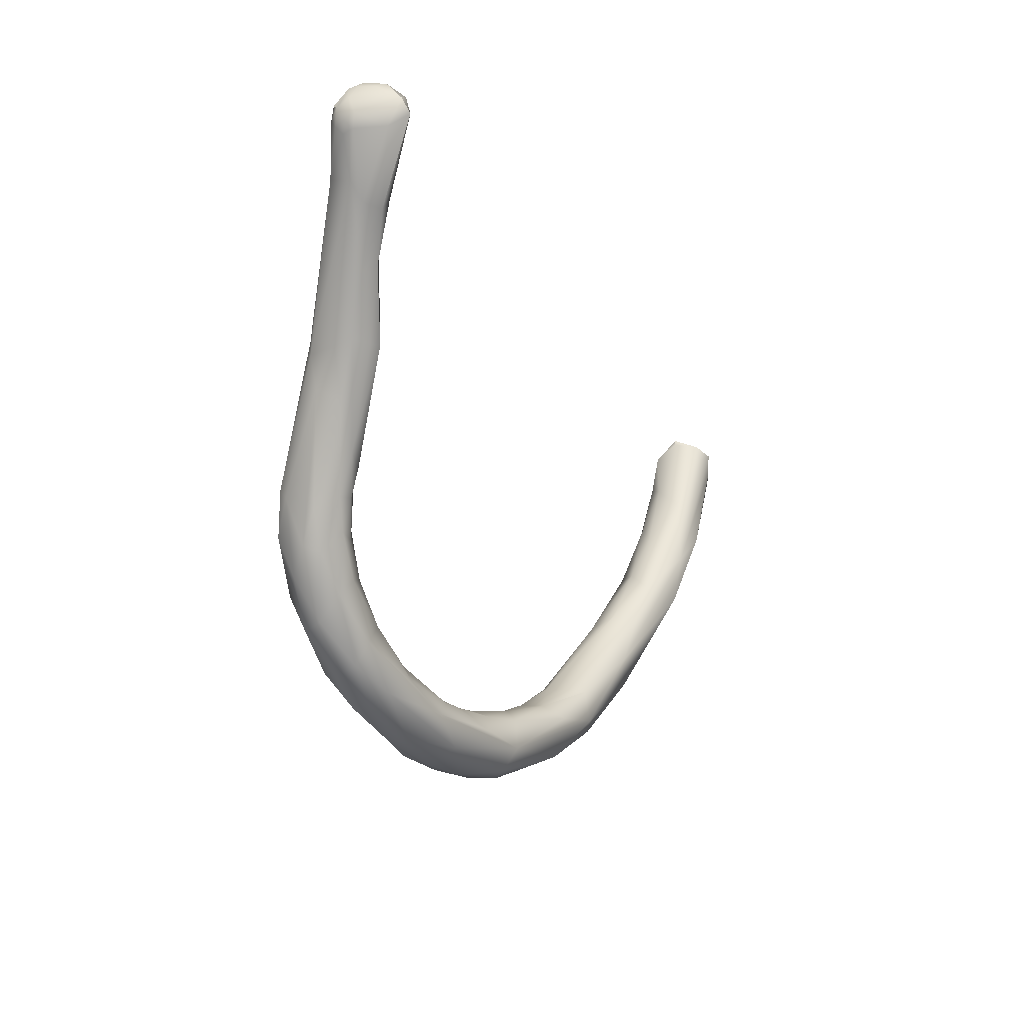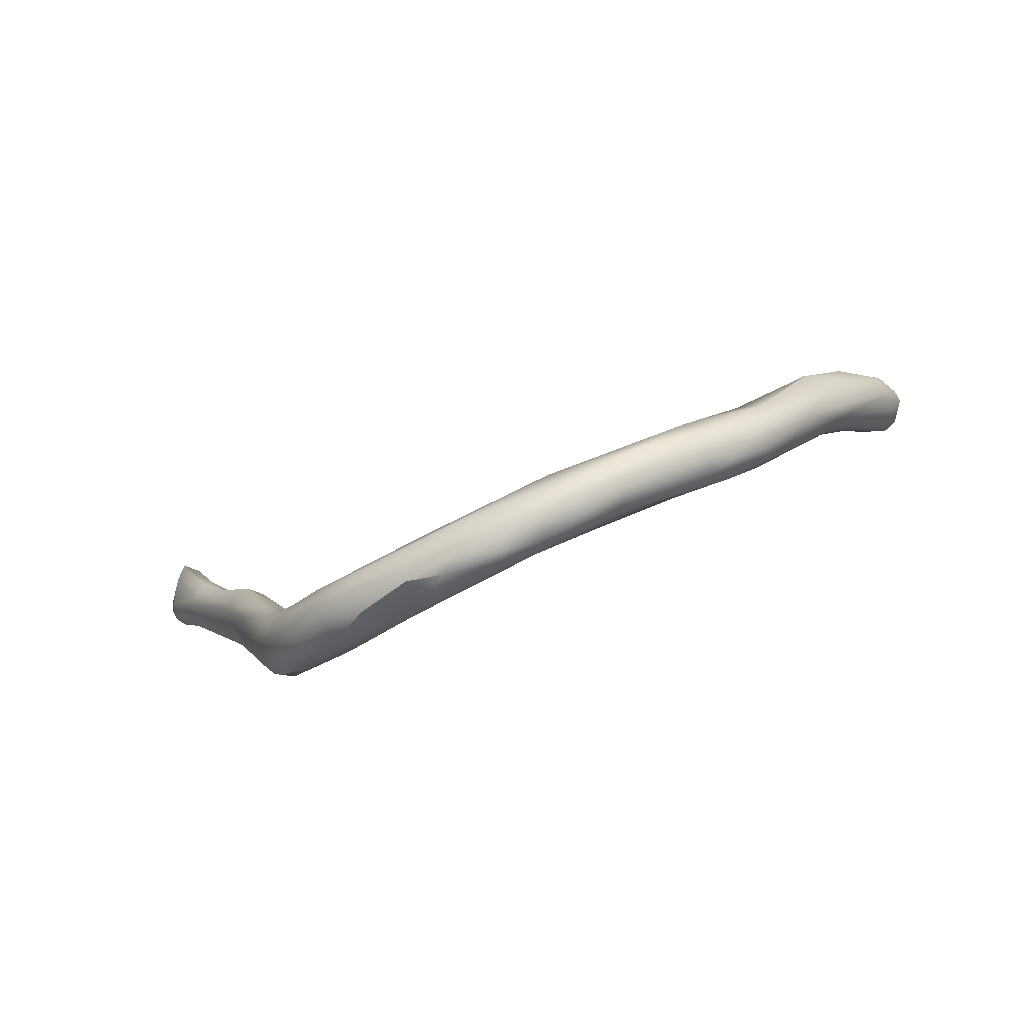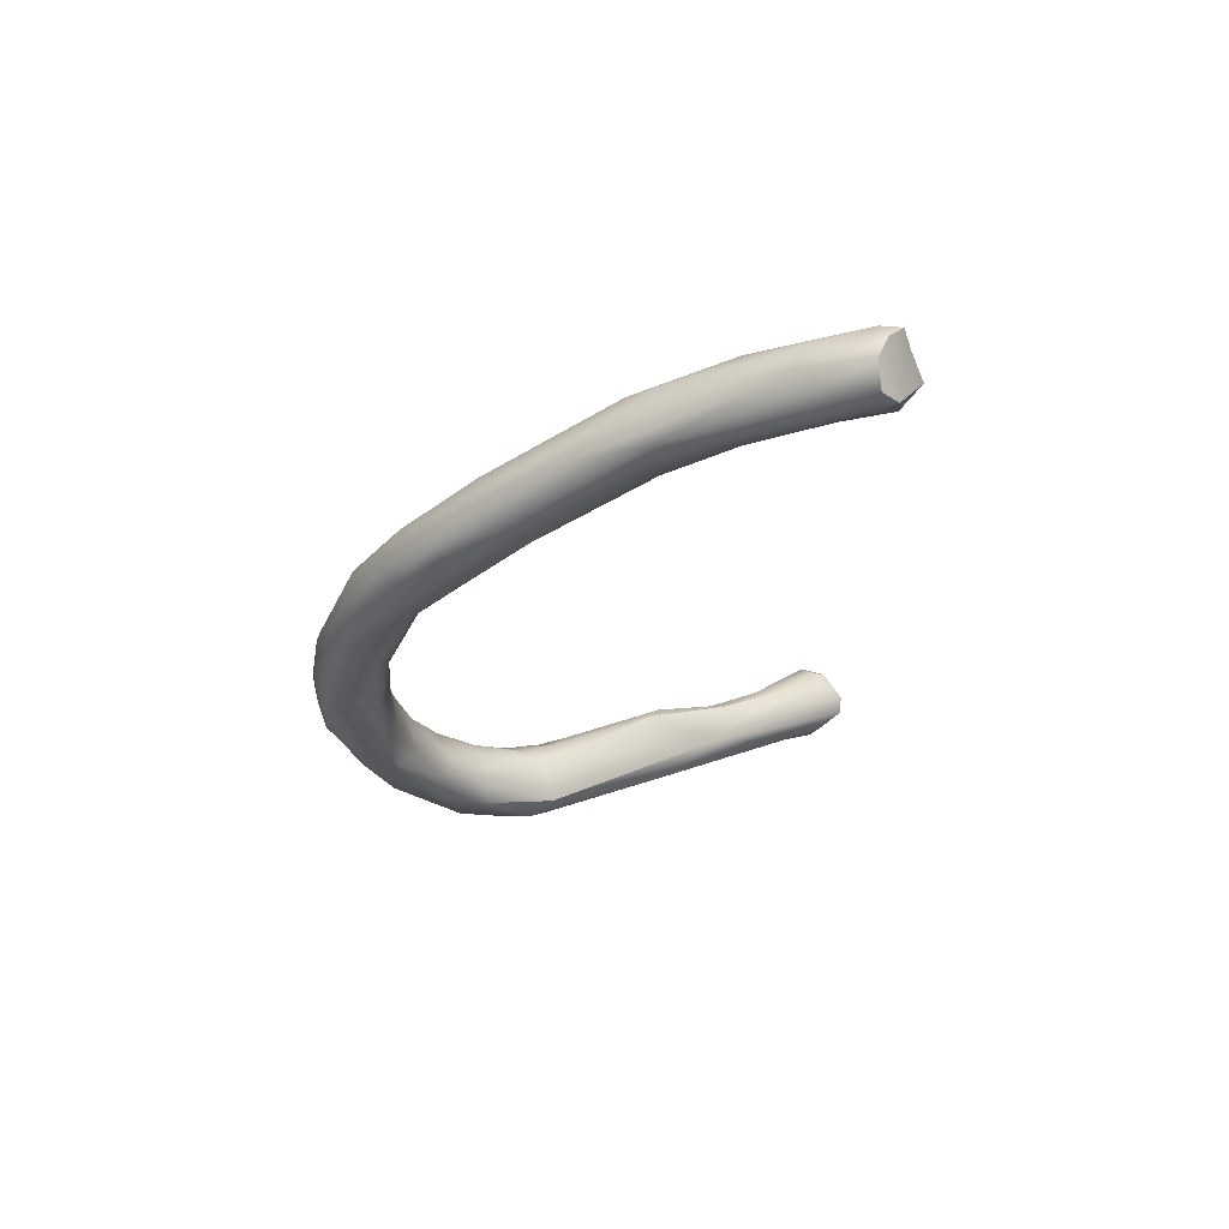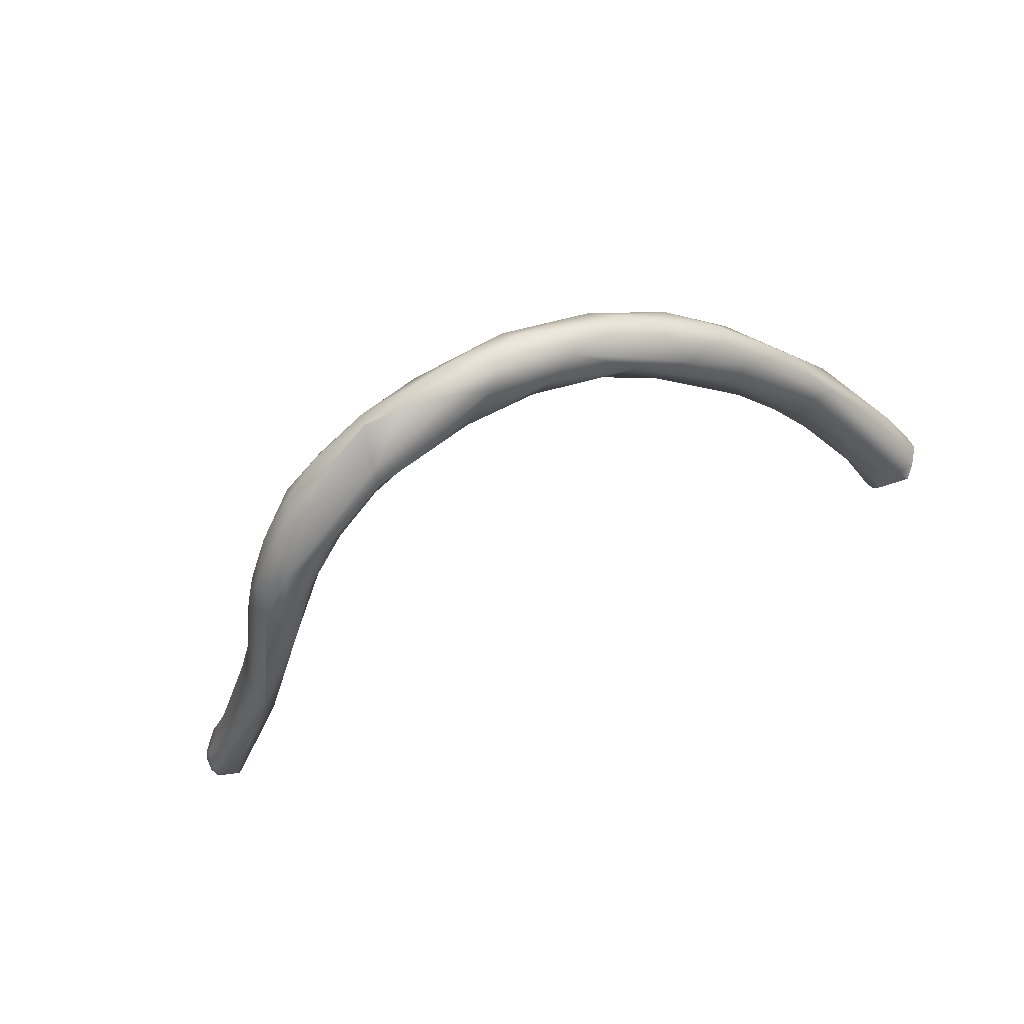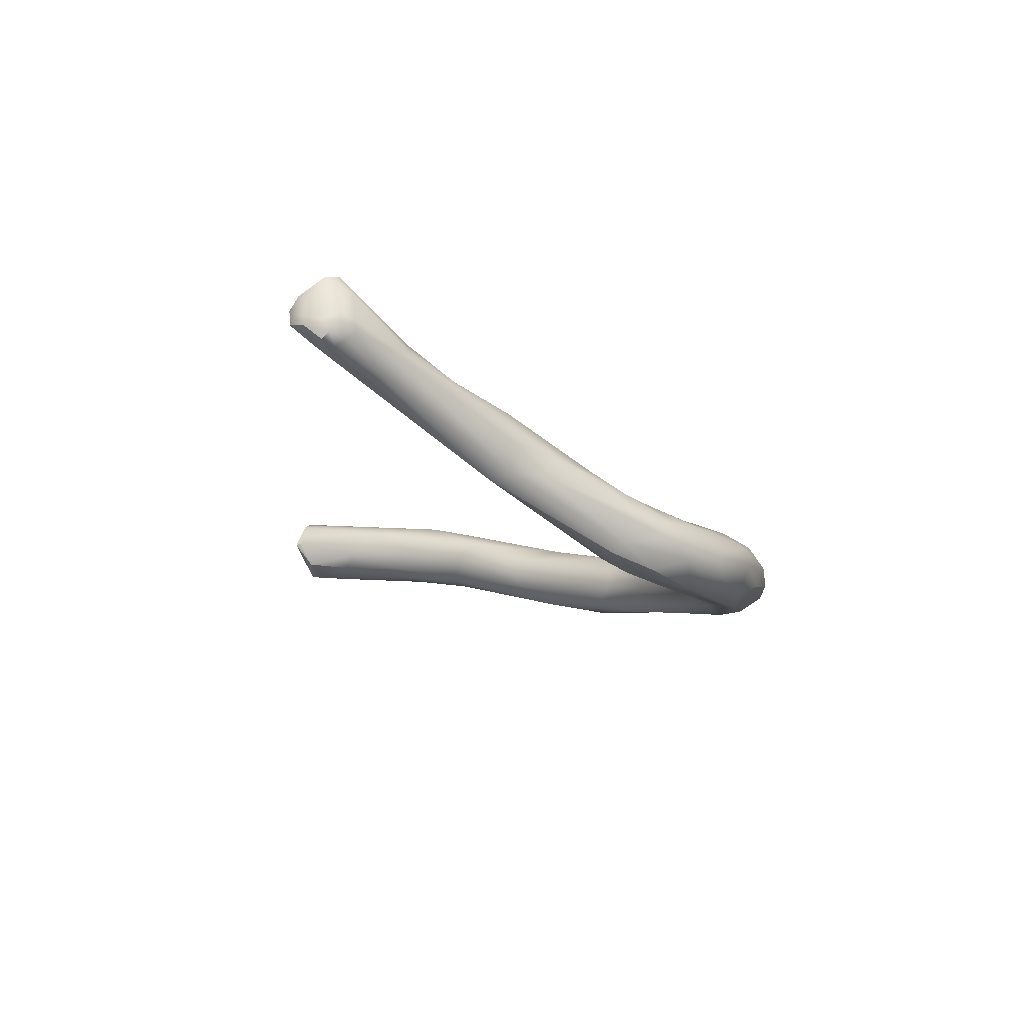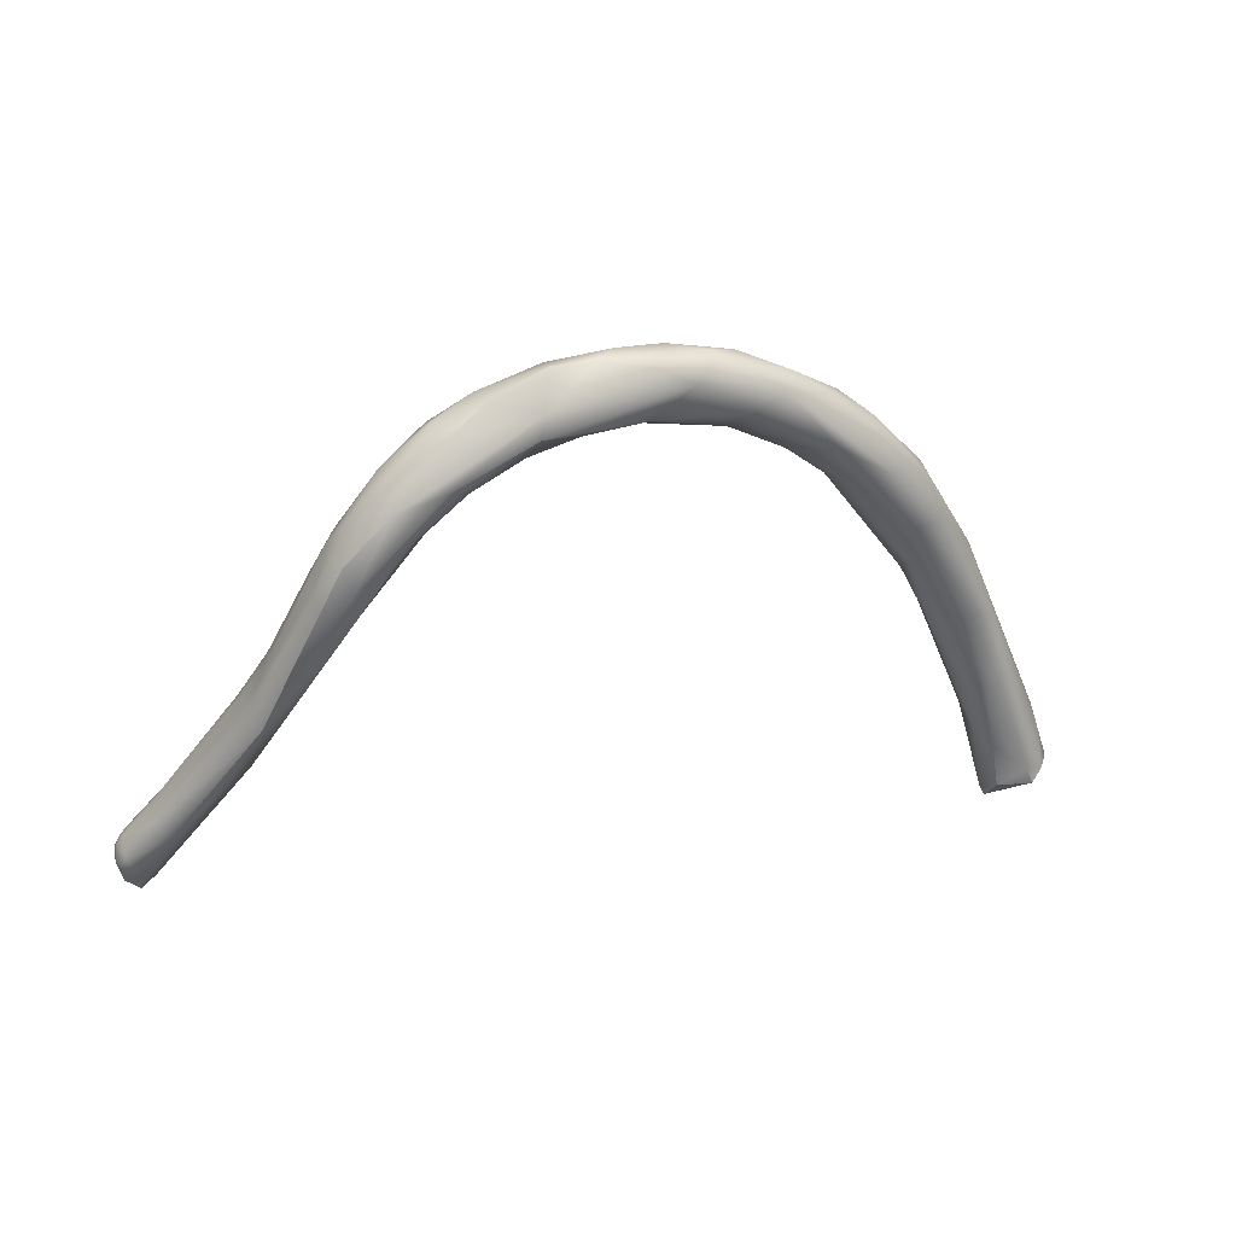
<metadata>
{"format":"obj","ext":"obj","renderer":"f3d","projection":"perspective","resolution":1024,"background":"white","views":[{"elev":-18.6,"azim":99.1,"up":"+Z"},{"elev":-9.3,"azim":-174.5,"up":"+Y"},{"elev":-4.9,"azim":-93.3,"up":"+Y"},{"elev":-45.2,"azim":-164.5,"up":"+Y"},{"elev":-29.5,"azim":79.9,"up":"+Y"},{"elev":-69.4,"azim":175.5,"up":"+Y"}]}
</metadata>
<code>
v -38.02 -137.7 1010
v -39.85 -136.6 1011
v -38.98 -137.7 1011
v -39.47 -137.8 1011
v -38.18 -138.3 1010
v -38.84 -138.3 1011
v -38.15 -136.7 1010
v -40.03 -135.4 1012
v -40.1 -137.1 1012
v -40.77 -137.1 1013
v -39.88 -137.5 1013
v -41.99 -135.4 1014
v -39.95 -136.7 1015
v -43.19 -133.3 1017
v -41.85 -133.4 1017
v -42.06 -133.1 1018
v -43.31 -135 1017
v -42.66 -135.5 1017
v -42 -135.6 1017
v -43.43 -132.5 1020
v -43.66 -135 1019
v -43.41 -135 1020
v -42.93 -134.7 1020
v -45.36 -133.2 1021
v -45.63 -133.7 1022
v -45.1 -132.4 1021
v -44.01 -134.4 1022
v -43.38 -134 1022
v -46.18 -133 1023
v -45.94 -132.7 1023
v -45.74 -132.4 1023
v -45.35 -132 1023
v -44.71 -132 1023
v -44.7 -131.9 1024
v -44.77 -132.3 1024
v -45.34 -134.3 1022
v -45.94 -133.9 1023
v -45.33 -134.3 1023
v -45.64 -134.1 1024
v -44.4 -134.1 1024
v -35.13 -139.1 1008
v -35 -139.9 1009
v -33.69 -140.2 1008
v -36.73 -138 1009
v -35.63 -137.7 1009
v -35.35 -137.2 1010
v -36.45 -138.8 1009
v -34.14 -140.4 1009
v -35.2 -138.9 1011
v -37.22 -136.5 1010
v -37.71 -138.4 1012
v -36.96 -136.6 1011
v -36.6 -138.1 1012
v -36.89 -139.1 1010
v -39.16 -135.3 1013
v -39.76 -135.7 1015
v -40.61 -134.5 1017
v -41.04 -135.1 1017
v -42.01 -134.4 1019
v -42.83 -133.2 1021
v -44.13 -132.2 1023
v -44.14 -132.4 1024
v -43.98 -133.3 1024
v -44.16 -133.3 1024
v -32.39 -140.4 1007
v -31.06 -140.5 1007
v -30.96 -141.4 1007
v -30.95 -141.8 1008
v -33.27 -139.5 1007
v -32.62 -139.2 1008
v -32.48 -138.6 1008
v -32.75 -138.7 1009
v -31.65 -140.1 1010
v -32.49 -141 1008
v -32.12 -141.4 1008
v -34.9 -138 1010
v -33.49 -139.1 1010
v -33.2 -140.2 1010
v -29.36 -140.3 1008
v -29.53 -141.4 1007
v -29.02 -142.2 1007
v -31.54 -139.5 1009
v -30.82 -139.4 1009
v -30.14 -140.3 1009
v -30.9 -141.6 1009
v -30.36 -140.9 1010
v -29.3 -141.2 1010
v -28.87 -140.6 1009
v -27.65 -142.4 1008
v -27.47 -141.7 1008
v -28.07 -140.6 1009
v -26.36 -141.4 1010
v -27.66 -143.4 1009
v -25.97 -143.3 1009
v -28.76 -142.2 1010
v -26.95 -141.7 1010
v -27.6 -143.3 1010
v -27.2 -142.9 1010
v -25.54 -141.9 1009
v -25.49 -142.6 1009
v -24.99 -144.1 1010
v -24.36 -143.4 1009
v -24.14 -142.8 1010
v -23.99 -142.3 1010
v -24.59 -142.2 1011
v -25.58 -143.7 1011
v -25.05 -144.4 1011
v -25.39 -143.3 1012
v -23.48 -144.4 1011
v -22.9 -143.8 1011
v -22.52 -143 1012
v -22.2 -144.5 1012
v -24.37 -143.8 1013
v -23.37 -142.5 1012
v -23.63 -143 1013
v -22.8 -142.6 1012
v -24.05 -144.6 1013
v -23.45 -144.9 1012
v -22.31 -142.6 1013
v -22.65 -142.7 1014
v -21.64 -143.5 1013
v -21.53 -144.1 1013
v -21.78 -142.8 1014
v -21.01 -143.6 1014
v -21.57 -142.5 1015
v -21.16 -142.7 1015
v -22.07 -145.1 1014
v -22.46 -145 1014
v -21.49 -144.9 1015
v -21.21 -144.6 1015
v -22.74 -143.1 1015
v -22.05 -142.5 1015
v -21.43 -142.2 1016
v -22.65 -144.5 1015
v -20.64 -142.2 1016
v -19.64 -142.4 1017
v -19.57 -143.2 1018
v -20.15 -141.4 1019
v -18.8 -142.5 1019
v -19.45 -141.1 1019
v -19.31 -143.4 1019
v -19.69 -143.5 1020
v -19.01 -141.3 1019
v -18.67 -141.9 1019
v -19.23 -142.3 1021
v -17.87 -140.9 1021
v -17.57 -141.3 1021
v -18.14 -140.9 1022
v -16.78 -140.5 1023
v -16.96 -140.3 1023
v -16.31 -141 1023
v -16.61 -140.1 1024
v -15.01 -140 1025
v -15.15 -139.3 1025
v -16.68 -142.1 1024
v -16.25 -142.1 1024
v -15.89 -141.3 1023
v -15.02 -141.4 1025
v -14.87 -141.1 1025
v -15.07 -141.7 1025
v -15.24 -141.9 1025
v -15.37 -141.9 1025
v -14.79 -141.4 1025
v -14.68 -141 1025
v -14.83 -141.6 1025
v -15.07 -141.8 1026
v -15.73 -139.5 1025
v -15.98 -140 1026
v -15.5 -139.5 1026
v -15.69 -141.6 1026
v -16.04 -140.9 1026
v -15.58 -141 1027
v -15.68 -140.4 1027
v -14.91 -139.5 1026
v -14.81 -141.2 1026
v -15.29 -140.1 1026
v -15.06 -140.4 1026
v -15.03 -141 1026
v -15.08 -141.3 1026
v -15.24 -140.9 1026
v -41.85 -133.4 1017
v -43.43 -132.5 1020
v -46.18 -133 1023
v -45.74 -132.4 1023
v -44.7 -131.9 1024
v -44.7 -131.9 1024
v -45.94 -133.9 1023
v -45.64 -134.1 1024
v -45.64 -134.1 1024
v -45.64 -134.1 1024
v -44.4 -134.1 1024
v -44.4 -134.1 1024
v -36.96 -136.6 1011
v -44.14 -132.4 1024
v -44.16 -133.3 1024
v -44.16 -133.3 1024
v -44.16 -133.3 1024
v -27.65 -142.4 1008
v -25.97 -143.3 1009
v -27.6 -143.3 1010
v -22.07 -145.1 1014
v -21.49 -144.9 1015
v -22.65 -144.5 1015
v -20.15 -141.4 1019
v -19.45 -141.1 1019
v -19.69 -143.5 1020
v -17.87 -140.9 1021
v -18.14 -140.9 1022
v -15.15 -139.3 1025
v -15.07 -141.8 1026
v -15.5 -139.5 1026
v -15.58 -141 1027
v -15.58 -141 1027
v -15.68 -140.4 1027
v -15.68 -140.4 1027
v -14.91 -139.5 1026
v -15.29 -140.1 1026
v -15.08 -141.3 1026
g grp1
f 1 5 3
f 1 44 47
f 5 1 47
f 44 1 7
f 42 6 5
f 1 2 7
f 7 2 8
f 3 9 2
f 3 4 9
f 5 4 3
f 4 5 6
f 3 2 1
f 8 2 12
f 55 50 8
f 2 9 12
f 9 10 12
f 4 10 9
f 10 4 6
f 11 10 6
f 6 54 11
f 10 11 18
f 51 11 54
f 51 13 11
f 15 14 20
f 12 14 8
f 15 8 14
f 19 18 11
f 13 58 19
f 11 13 19
f 26 20 14
f 181 182 16
f 8 181 55
f 55 181 16
f 55 16 57
f 10 17 12
f 10 18 17
f 17 18 21
f 22 21 18
f 19 22 18
f 59 58 57
f 24 12 17
f 26 14 24
f 24 14 12
f 22 38 21
f 19 23 22
f 23 27 22
f 58 23 19
f 58 59 23
f 17 25 24
f 24 25 29
f 25 37 29
f 17 37 25
f 20 32 33
f 16 182 33
f 17 21 36
f 21 38 36
f 17 36 37
f 27 38 22
f 27 40 38
f 59 28 23
f 23 28 27
f 28 191 27
f 60 28 59
f 26 24 30
f 24 29 30
f 30 29 31
f 184 183 39
f 187 39 183
f 20 26 32
f 32 26 30
f 30 31 32
f 184 39 35
f 32 34 33
f 31 185 32
f 35 186 184
f 16 33 34
f 16 61 62
f 34 61 16
f 35 39 64
f 36 38 37
f 38 188 37
f 40 189 38
f 195 190 192
f 63 28 60
f 191 28 63
f 191 63 196
f 45 41 44
f 44 41 47
f 47 41 42
f 41 43 42
f 41 69 43
f 45 69 41
f 69 65 43
f 75 48 42
f 7 50 45
f 45 44 7
f 46 50 52
f 71 45 50
f 193 76 46
f 47 42 5
f 54 6 42
f 48 54 42
f 52 50 55
f 50 7 8
f 54 49 51
f 76 52 53
f 49 76 53
f 52 55 56
f 52 56 53
f 55 57 56
f 51 53 13
f 53 51 49
f 53 56 13
f 58 13 56
f 56 57 58
f 57 16 60
f 60 59 57
f 16 62 60
f 34 62 61
f 194 186 35
f 194 35 64
f 63 60 62
f 62 197 63
f 70 66 69
f 69 66 65
f 66 70 79
f 71 79 70
f 66 79 80
f 67 65 66
f 67 66 80
f 45 71 70
f 43 74 42
f 69 45 70
f 43 65 74
f 65 67 74
f 79 71 91
f 72 77 82
f 83 71 72
f 82 77 73
f 77 78 73
f 91 71 83
f 74 75 42
f 67 68 74
f 74 68 75
f 75 85 48
f 85 78 48
f 46 71 50
f 77 76 49
f 46 76 72
f 77 72 76
f 71 46 72
f 54 78 49
f 49 78 77
f 48 78 54
f 79 90 80
f 90 79 99
f 81 67 80
f 81 68 67
f 90 89 80
f 81 80 89
f 75 68 93
f 68 81 93
f 91 99 79
f 81 198 93
f 97 75 93
f 82 83 72
f 84 82 73
f 86 84 73
f 86 87 84
f 83 82 84
f 83 84 88
f 87 88 84
f 83 88 91
f 85 86 78
f 78 86 73
f 75 97 85
f 85 95 86
f 87 86 95
f 85 200 95
f 90 100 89
f 90 99 100
f 88 92 91
f 97 93 107
f 94 93 198
f 89 100 199
f 94 101 93
f 93 101 118
f 93 118 107
f 88 87 96
f 95 200 98
f 87 95 98
f 96 92 88
f 96 87 98
f 96 98 108
f 92 96 105
f 108 105 96
f 98 200 106
f 200 107 106
f 106 108 98
f 99 103 100
f 92 104 91
f 92 105 104
f 99 91 104
f 103 99 104
f 102 199 100
f 103 102 100
f 199 102 101
f 118 101 109
f 102 109 101
f 109 102 110
f 103 110 102
f 112 109 110
f 107 117 106
f 108 106 113
f 106 117 113
f 107 128 117
f 105 108 115
f 115 108 113
f 118 128 107
f 118 109 112
f 104 111 103
f 110 103 111
f 110 122 112
f 113 117 134
f 115 113 131
f 113 134 131
f 105 116 104
f 114 116 105
f 111 104 116
f 115 114 105
f 119 116 114
f 119 114 120
f 114 115 131
f 111 121 110
f 116 123 111
f 119 123 116
f 128 203 117
f 128 118 127
f 120 114 131
f 122 110 121
f 132 119 120
f 111 123 121
f 122 121 124
f 123 119 125
f 125 119 132
f 121 123 126
f 133 125 132
f 125 135 126
f 125 126 123
f 125 133 135
f 121 126 124
f 122 124 137
f 135 136 126
f 126 136 124
f 201 118 112
f 129 128 127
f 122 130 112
f 130 201 112
f 201 130 202
f 202 130 141
f 122 137 130
f 120 131 132
f 133 132 138
f 138 132 131
f 140 135 133
f 129 142 128
f 203 128 142
f 141 206 202
f 141 130 137
f 205 133 138
f 131 145 204
f 137 124 136
f 137 136 139
f 140 143 135
f 136 135 144
f 135 143 144
f 144 139 136
f 142 145 203
f 134 145 131
f 148 205 138
f 208 204 145
f 140 146 143
f 207 205 148
f 139 141 137
f 143 147 144
f 146 147 143
f 139 157 141
f 157 139 144
f 149 147 146
f 147 149 151
f 157 144 147
f 157 147 151
f 149 146 150
f 150 207 148
f 155 145 142
f 157 156 141
f 156 206 141
f 155 206 156
f 148 152 150
f 152 208 145
f 149 150 154
f 154 150 167
f 149 209 153
f 149 153 151
f 151 153 159
f 156 161 155
f 157 158 156
f 160 156 158
f 151 159 157
f 159 158 157
f 160 161 156
f 162 155 161
f 159 163 158
f 164 163 159
f 163 160 158
f 160 163 165
f 160 165 161
f 165 166 161
f 166 162 161
f 166 170 162
f 170 155 162
f 164 159 153
f 165 163 164
f 165 179 210
f 166 218 170
f 168 145 173
f 167 150 152
f 152 168 167
f 145 168 152
f 167 169 154
f 167 168 211
f 211 168 173
f 214 176 169
f 171 173 145
f 171 145 172
f 155 170 145
f 172 145 170
f 173 171 172
f 180 212 179
f 218 213 170
f 212 180 215
f 153 209 174
f 154 169 216
f 175 174 177
f 164 153 174
f 174 175 164
f 165 164 175
f 165 175 179
f 175 177 178
f 175 178 179
f 169 176 216
f 174 217 177
f 177 217 180
f 215 180 217
f 177 180 178
f 179 178 180

</code>
